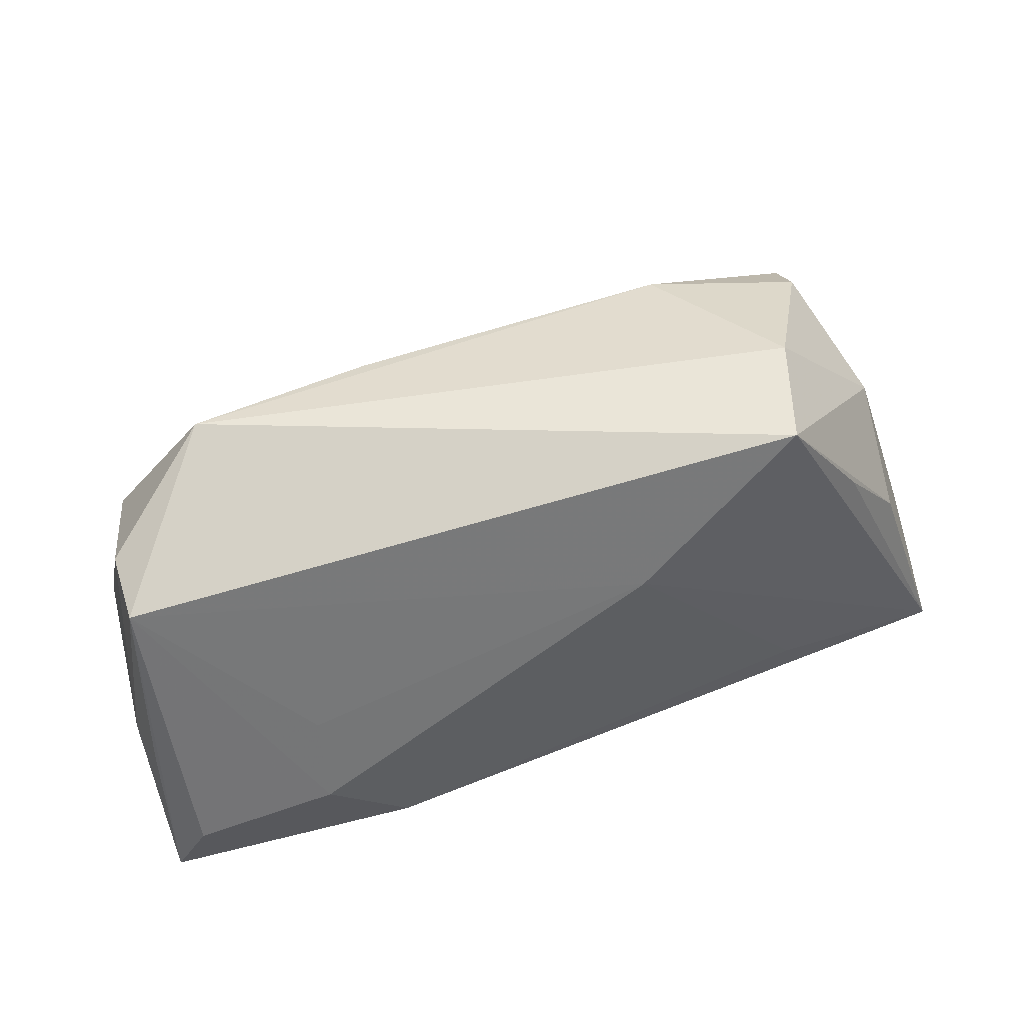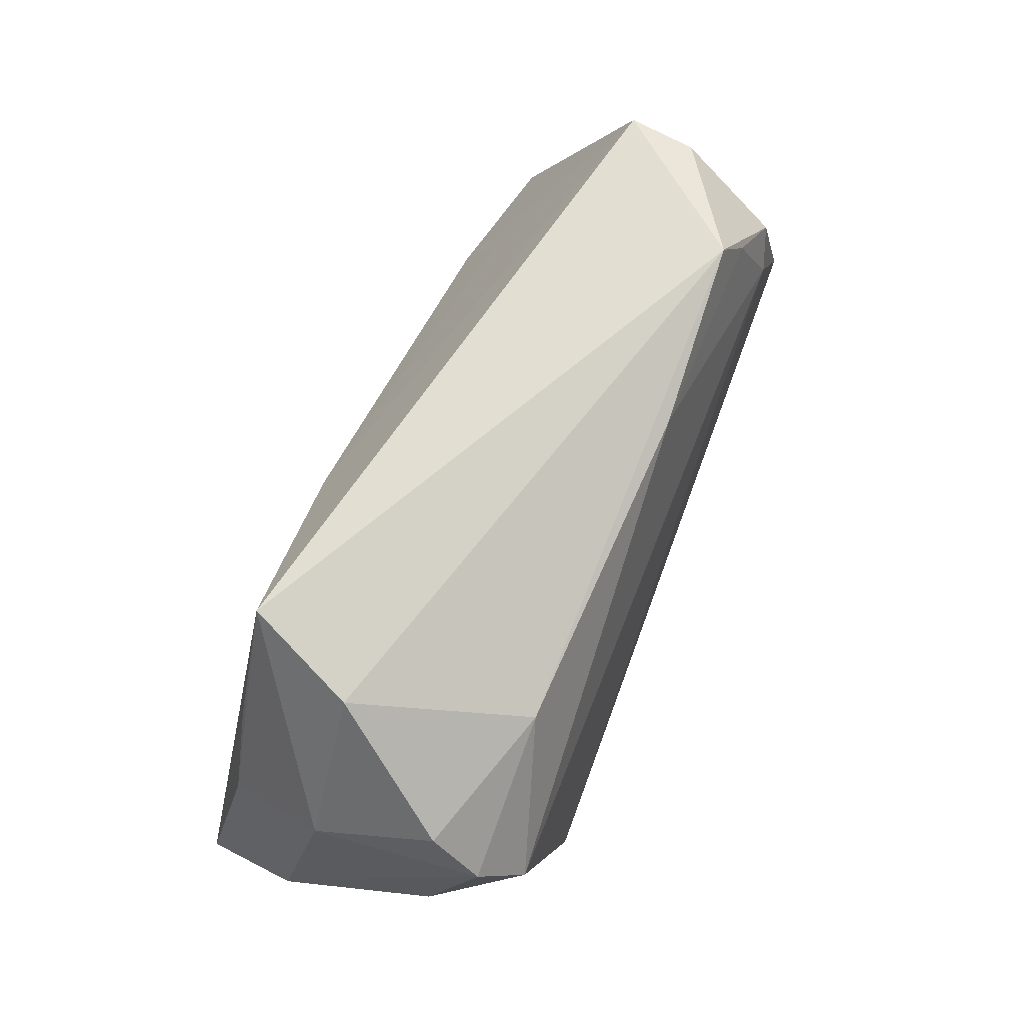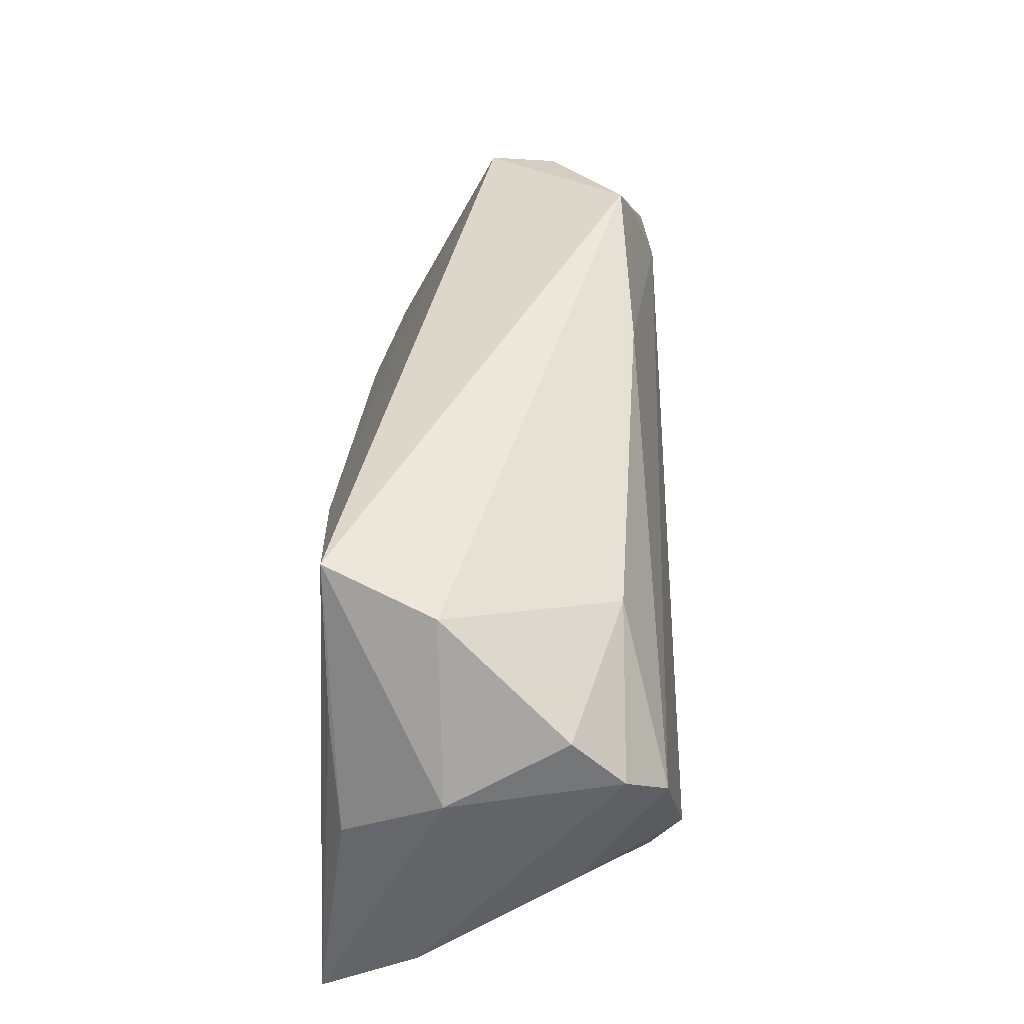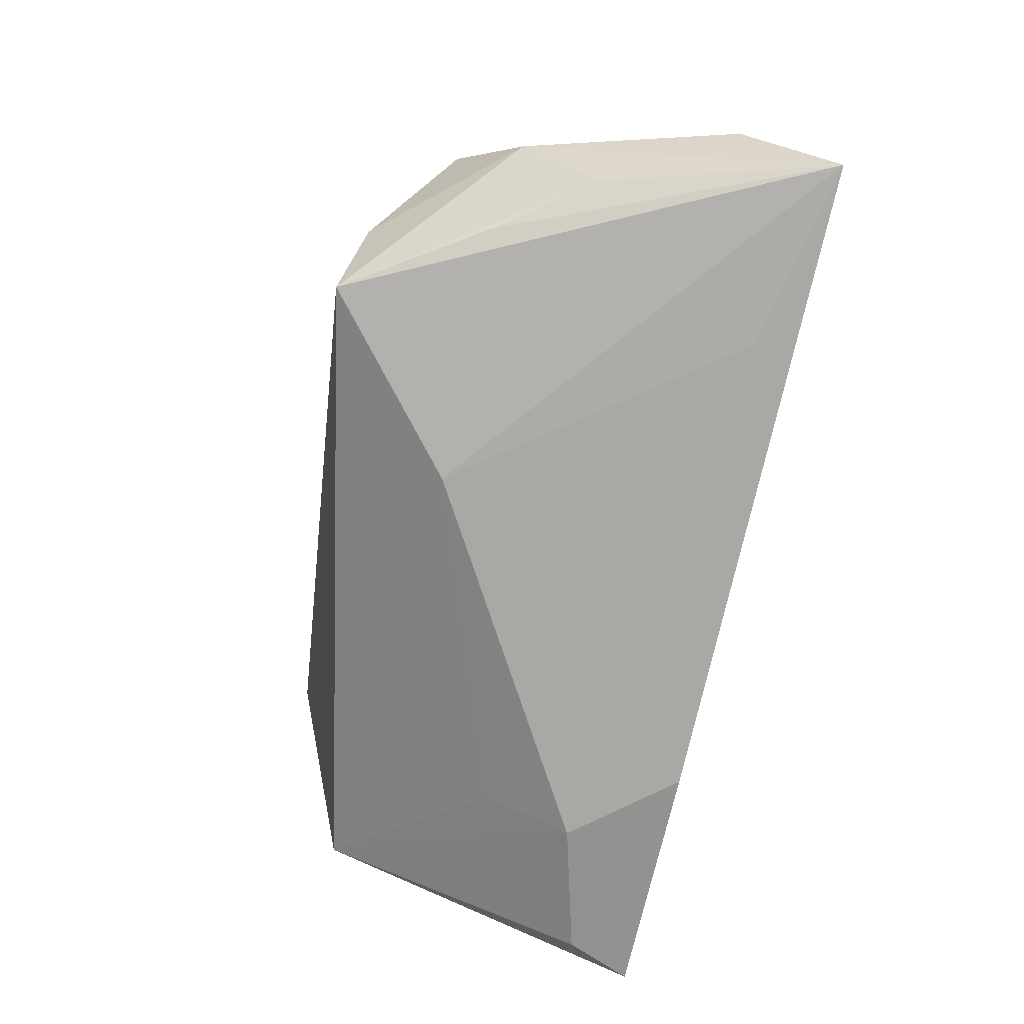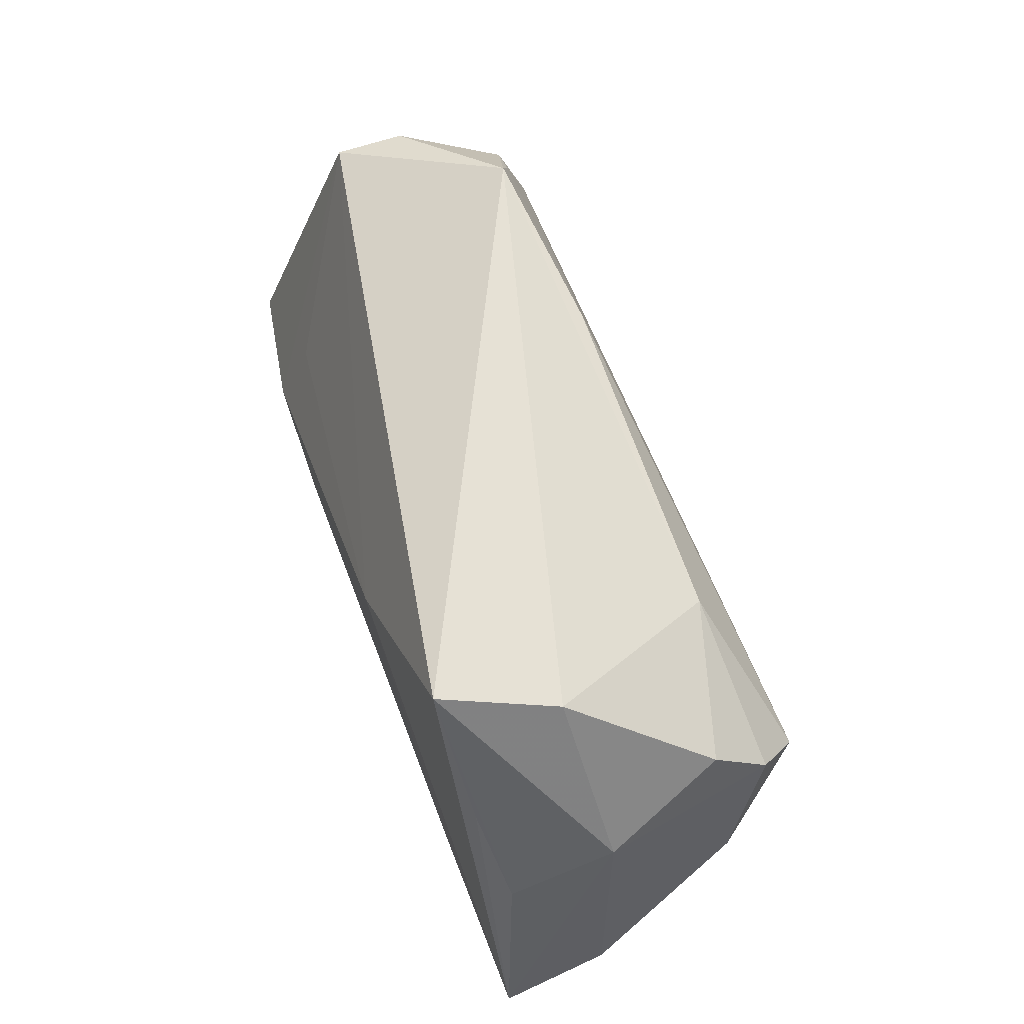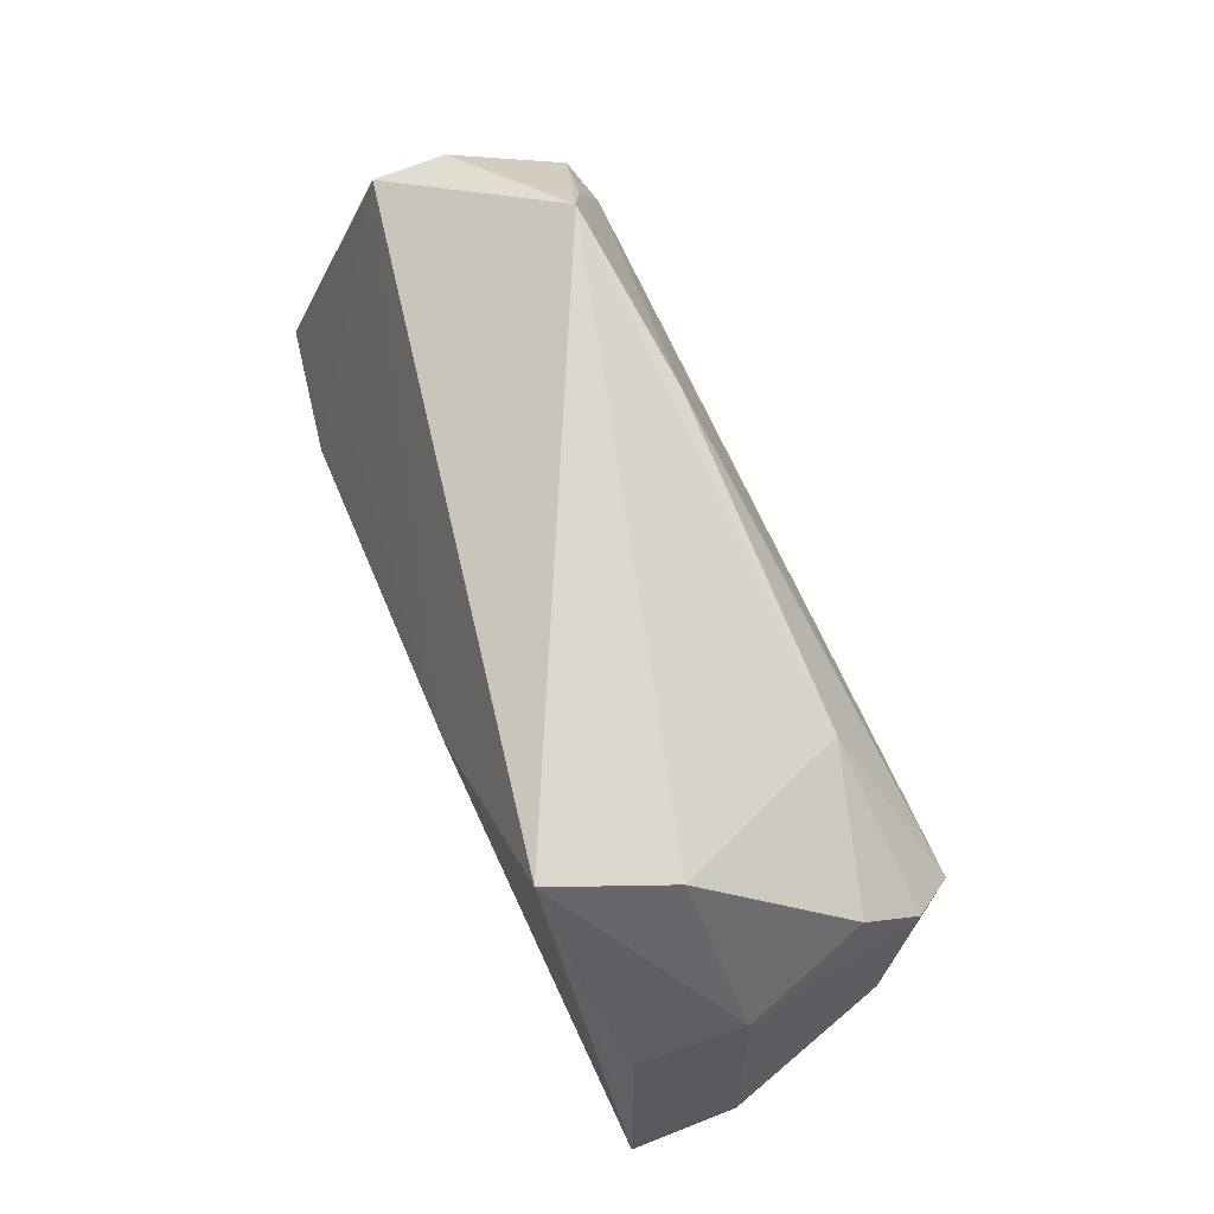
<metadata>
{"format":"obj","ext":"obj","renderer":"f3d","projection":"perspective","resolution":1024,"background":"white","views":[{"elev":56.0,"azim":156.1,"up":"+Y"},{"elev":78.0,"azim":-67.7,"up":"+Y"},{"elev":54.6,"azim":-88.4,"up":"+Y"},{"elev":-76.4,"azim":-102.5,"up":"+Z"},{"elev":68.8,"azim":-112.1,"up":"+Y"},{"elev":77.6,"azim":-115.3,"up":"+Y"}]}
</metadata>
<code>
v -0.006676 0.01532 -0.02286
v 0.05643 0.01902 -0.002981
v 0.05913 -0.006351 -0.00971
v 0.03786 -0.0003747 -0.01681
v -0.03736 -0.01232 0.02553
v -0.01019 -0.02374 0.02072
v -0.02609 0.02449 0.01589
v -0.05697 -0.02547 -0.02286
v 0.04642 0.00937 0.0214
v -0.04976 0.01396 -0.005567
v 0.05547 0.01951 0.005921
v -0.03259 -0.02027 -0.02286
v -0.05194 -0.000482 0.0109
v 0.05658 -0.01669 -0.01788
v -0.04447 0.01029 0.02202
v 0.0388 -0.01187 -0.0214
v 0.05987 -0.008023 -0.002691
v 0.05139 0.01216 0.01956
v 0.04369 0.02153 0.01772
v 0.04001 0.02823 0.0157
v -0.04532 0.02251 0.009745
v -0.03417 0.0319 -0.0065
v -0.0577 -0.01351 -0.009359
v 0.05596 -0.01109 0.02235
v -0.03946 0.01588 -0.02018
v -0.02791 0.0338 -0.02078
v -0.04813 0.003806 -0.01882
v -0.04718 0.01644 0.0165
v 0.05951 -0.0195 -0.003981
v 0.06061 -0.02547 -0.0162
v 0.02806 -0.0251 -0.02155
v 0.01608 0.02611 0.01745
v -0.03471 -0.02495 0.02201
f 8 26 1
f 30 33 8
f 6 33 30
f 30 3 17
f 8 10 27
f 27 10 26
f 13 33 5
f 8 1 12
f 2 1 26
f 3 30 2
f 26 20 2
f 20 11 2
f 17 3 2
f 2 11 17
f 31 30 8
f 16 30 31
f 8 12 31
f 31 1 16
f 31 12 1
f 29 30 17
f 25 26 8
f 8 27 25
f 25 27 26
f 23 10 8
f 8 33 23
f 33 13 23
f 18 11 20
f 16 1 4
f 4 2 16
f 1 2 4
f 14 30 16
f 16 2 14
f 14 2 30
f 24 29 17
f 30 29 24
f 5 33 24
f 6 30 24
f 17 11 24
f 11 18 24
f 24 33 6
f 10 23 28
f 28 23 13
f 10 28 21
f 21 28 7
f 15 13 5
f 15 28 13
f 7 28 15
f 22 21 7
f 22 20 26
f 22 7 20
f 26 10 22
f 10 21 22
f 20 7 32
f 7 15 32
f 9 32 15
f 9 15 5
f 5 24 9
f 9 24 18
f 20 32 19
f 32 9 19
f 19 18 20
f 19 9 18

</code>
